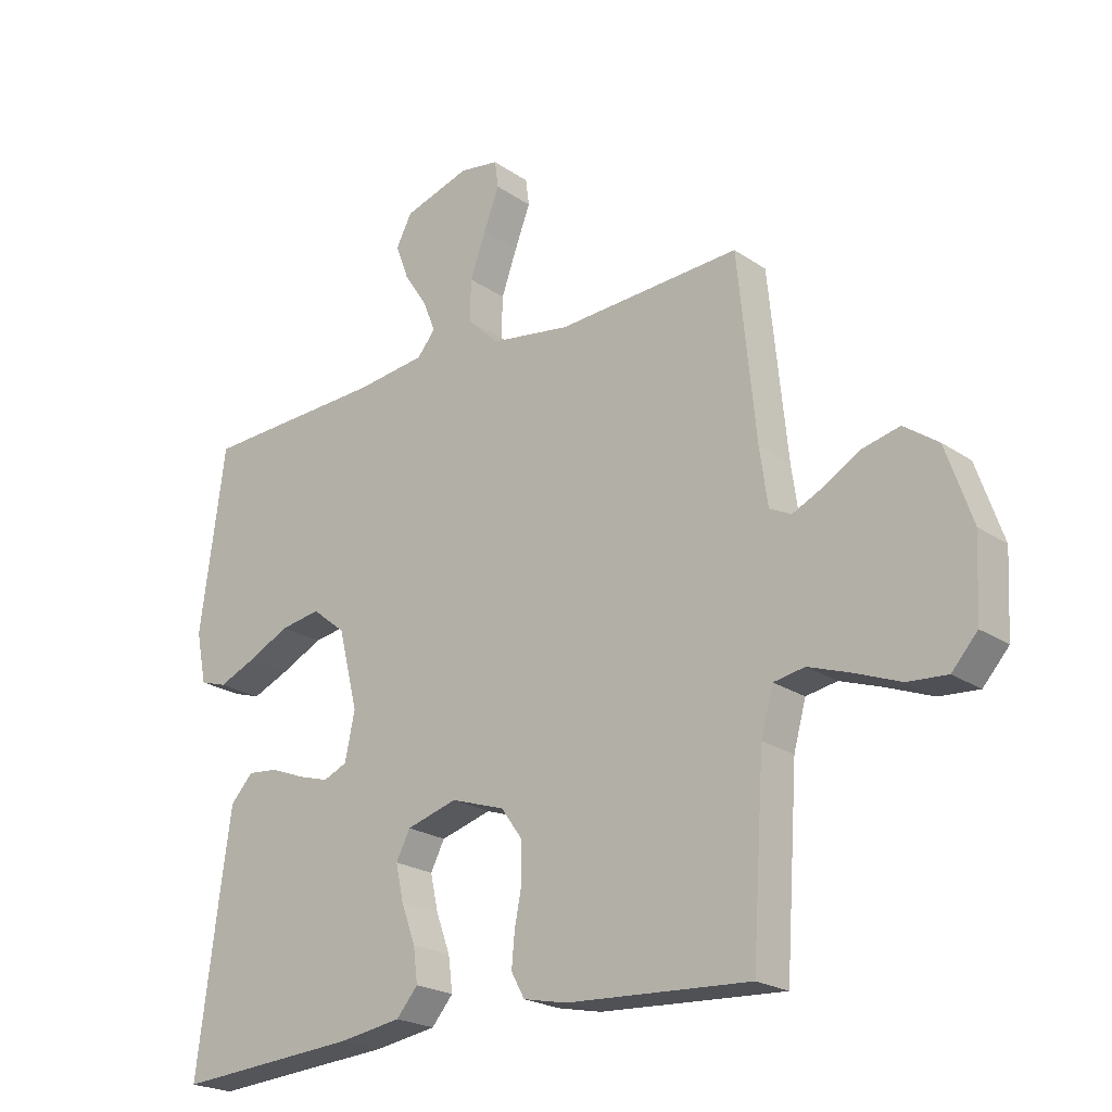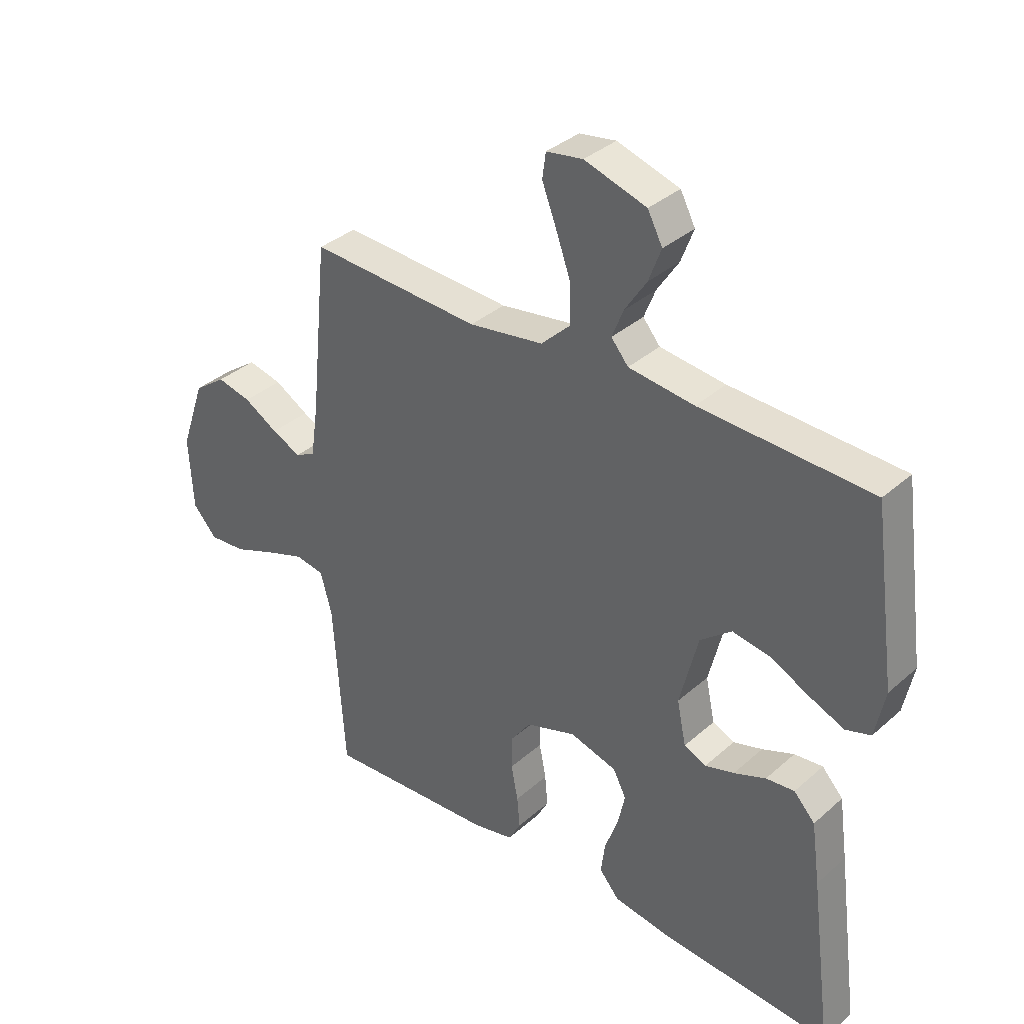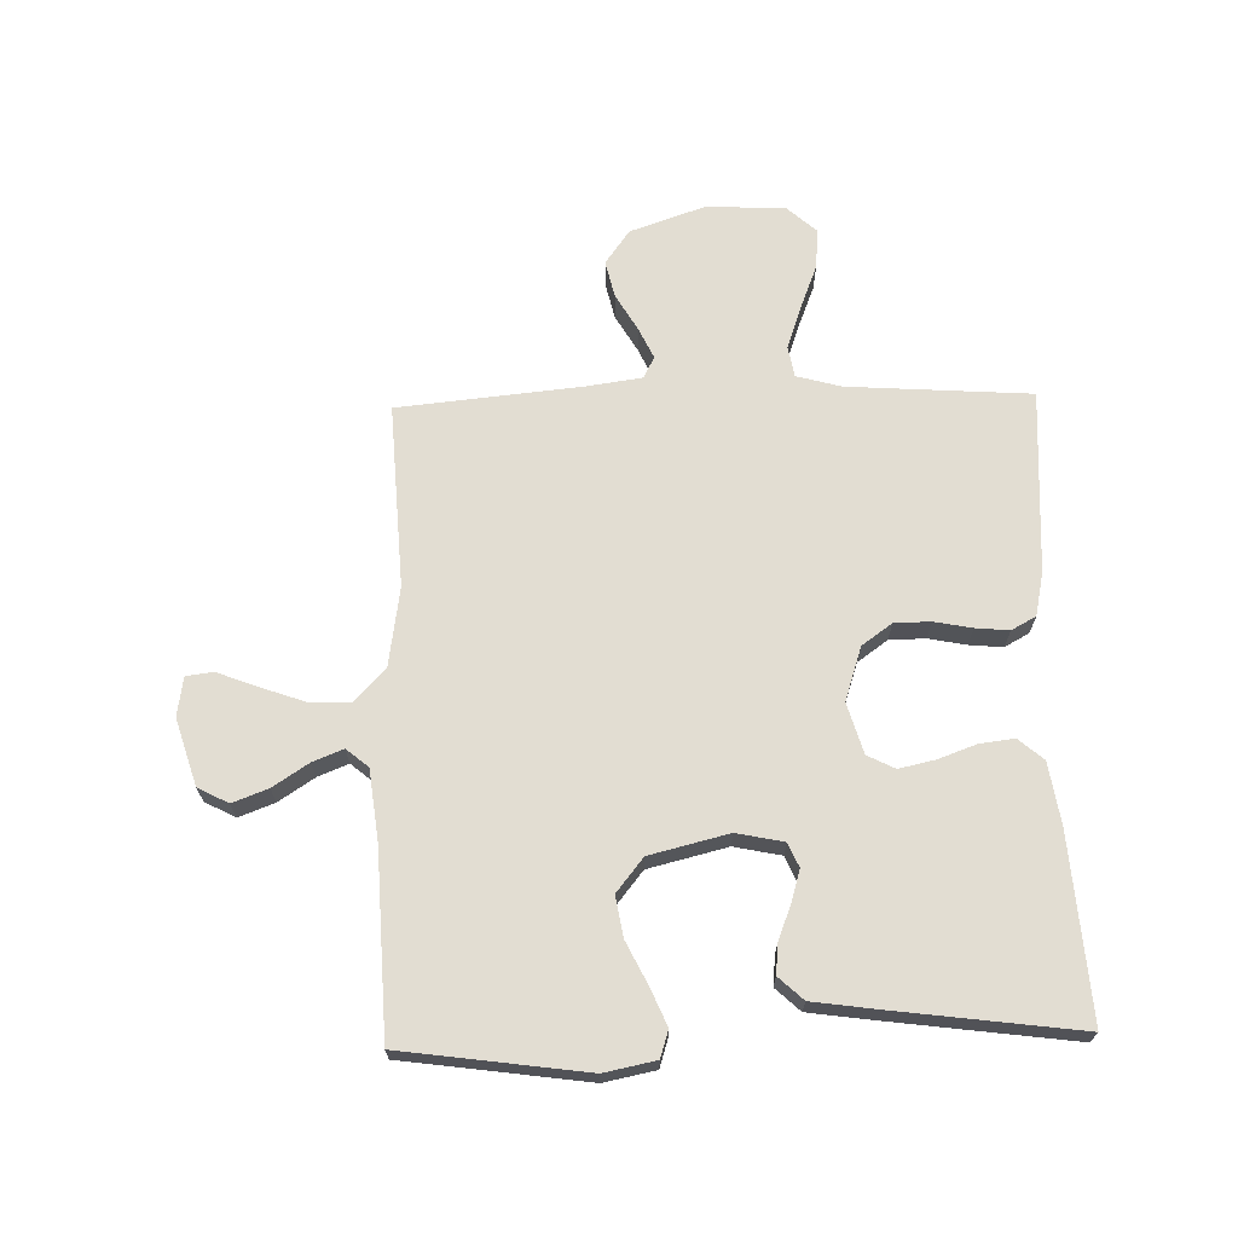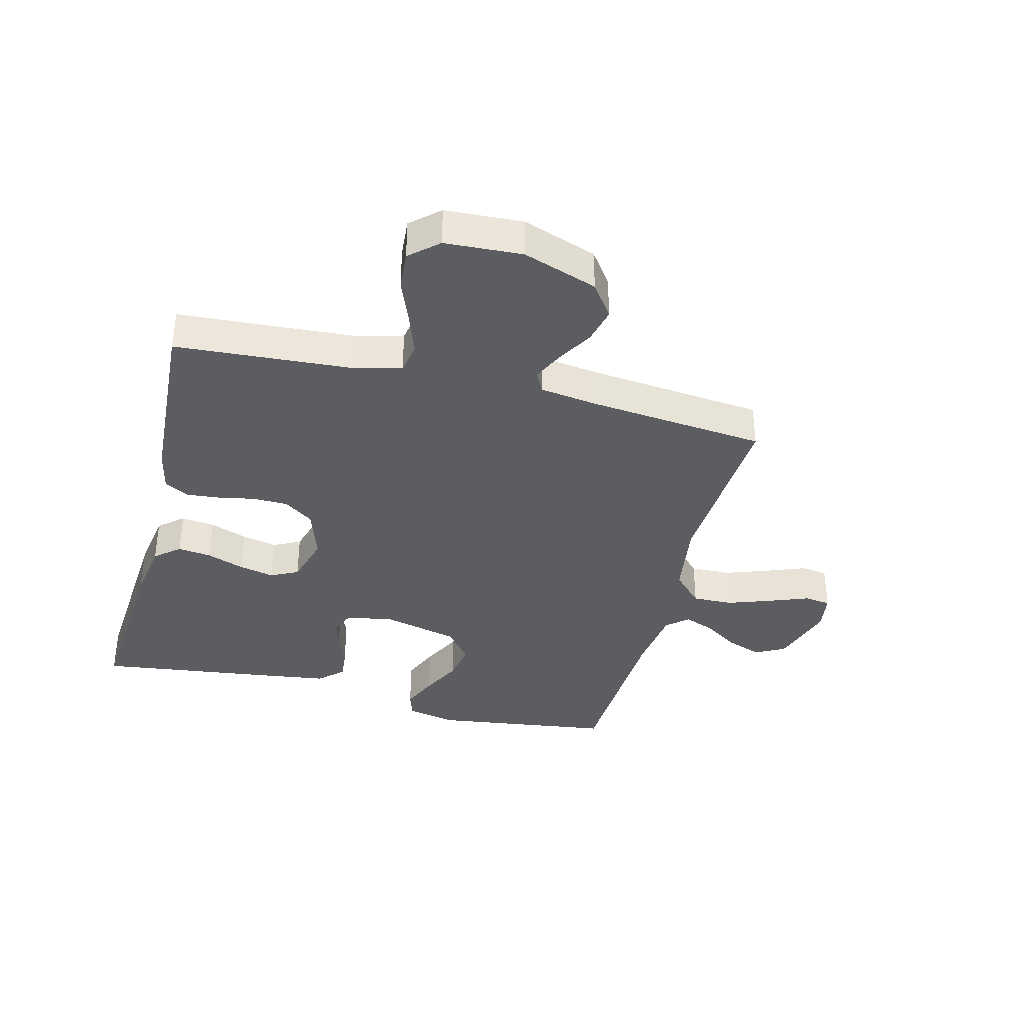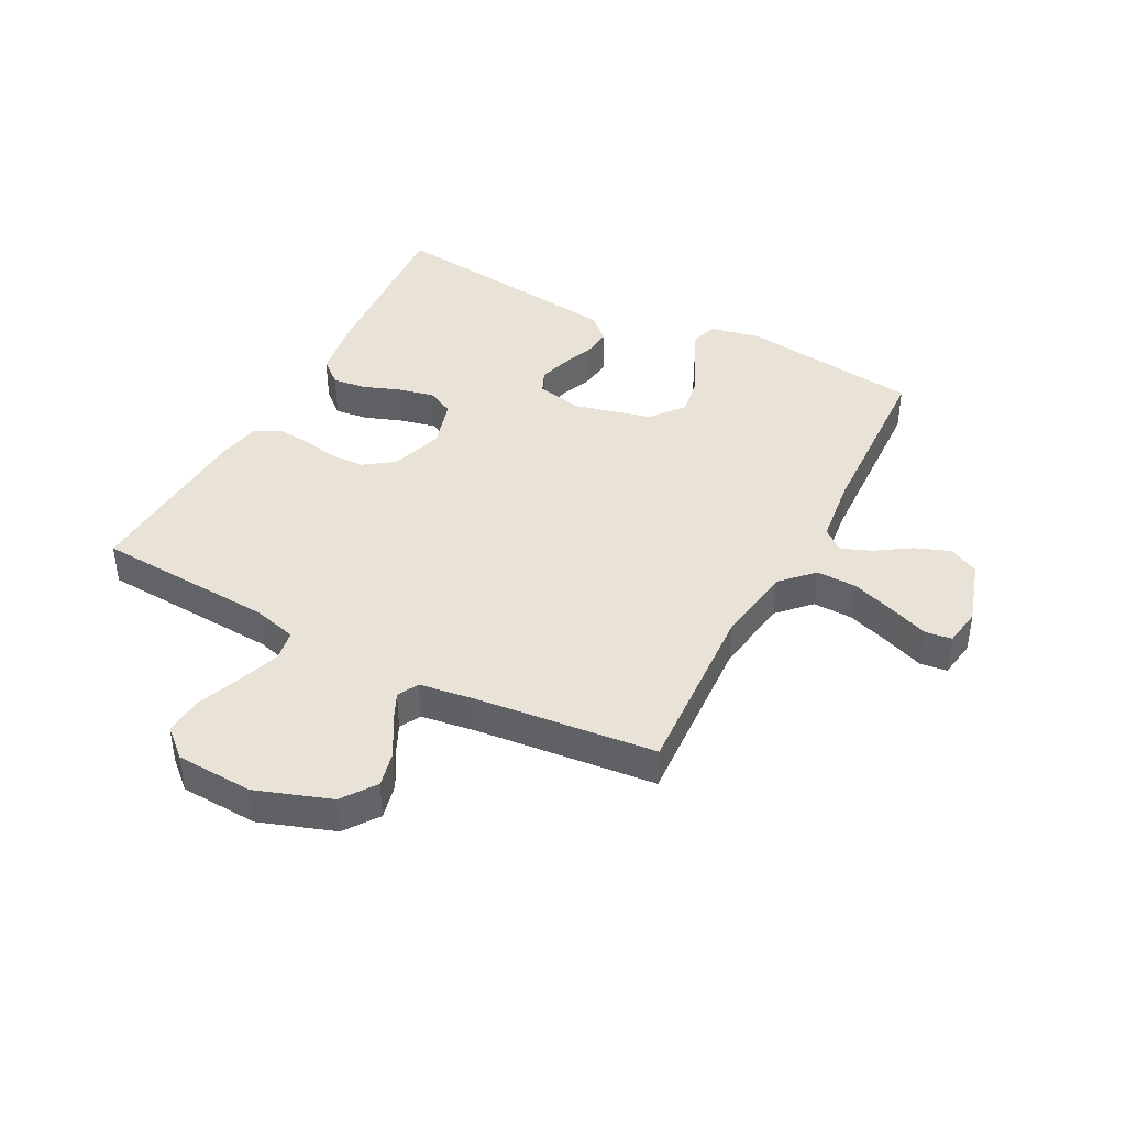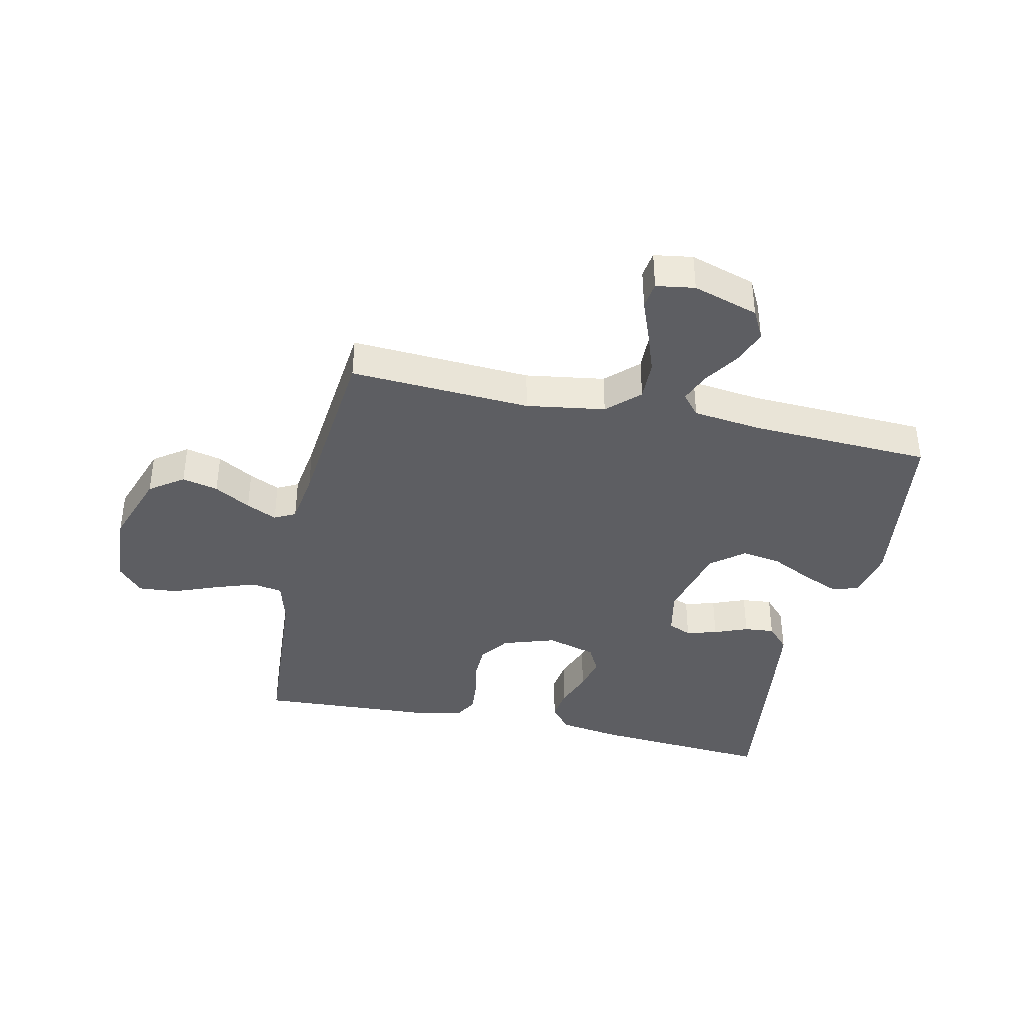
<metadata>
{"format":"obj","ext":"obj","renderer":"f3d","projection":"perspective","resolution":1024,"background":"white","views":[{"elev":-22.1,"azim":-139.5,"up":"+Z"},{"elev":35.3,"azim":40.8,"up":"+Z"},{"elev":68.3,"azim":88.6,"up":"+Y"},{"elev":-36.5,"azim":-104.3,"up":"+Y"},{"elev":41.4,"azim":-62.4,"up":"+Y"},{"elev":-38.9,"azim":-12.4,"up":"+Y"}]}
</metadata>
<code>
v -0.5 0.07 -0.5
v -0.52 0.07 -0.2
v -0.54 0.07 -0.127
v -0.591 0.07 -0.118
v -0.66 0.07 -0.142
v -0.734 0.07 -0.171
v -0.799 0.07 -0.176
v -0.841 0.07 -0.129
v -0.848 0.07 0
v -0.805 0.07 0.124
v -0.749 0.07 0.164
v -0.689 0.07 0.15
v -0.629 0.07 0.115
v -0.578 0.07 0.091
v -0.543 0.07 0.109
v -0.53 0.07 0.2
v -0.5 0.07 0.5
v -0.2 0.07 0.483
v -0.069 0.07 0.503
v -0.017 0.07 0.553
v -0.019 0.07 0.621
v -0.045 0.07 0.694
v -0.07 0.07 0.759
v -0.064 0.07 0.803
v 0 0.07 0.813
v 0.109 0.07 0.779
v 0.135 0.07 0.729
v 0.113 0.07 0.671
v 0.075 0.07 0.613
v 0.055 0.07 0.563
v 0.085 0.07 0.527
v 0.2 0.07 0.513
v 0.5 0.07 0.5
v 0.541 0.07 0.2
v 0.524 0.07 0.116
v 0.48 0.07 0.102
v 0.419 0.07 0.128
v 0.35 0.07 0.162
v 0.284 0.07 0.173
v 0.229 0.07 0.129
v 0.197 0.07 0
v 0.213 0.07 -0.077
v 0.252 0.07 -0.094
v 0.303 0.07 -0.079
v 0.359 0.07 -0.057
v 0.409 0.07 -0.052
v 0.446 0.07 -0.092
v 0.461 0.07 -0.2
v 0.5 0.07 -0.5
v 0.2 0.07 -0.478
v 0.098 0.07 -0.462
v 0.063 0.07 -0.421
v 0.07 0.07 -0.365
v 0.093 0.07 -0.302
v 0.106 0.07 -0.243
v 0.083 0.07 -0.198
v 0 0.07 -0.174
v -0.088 0.07 -0.203
v -0.123 0.07 -0.252
v -0.124 0.07 -0.311
v -0.112 0.07 -0.373
v -0.107 0.07 -0.428
v -0.129 0.07 -0.468
v -0.2 0.07 -0.483
v -0.5 0 -0.5
v -0.52 0 -0.2
v -0.54 0 -0.127
v -0.591 0 -0.118
v -0.66 0 -0.142
v -0.734 0 -0.171
v -0.799 0 -0.176
v -0.841 0 -0.129
v -0.848 0 0
v -0.805 0 0.124
v -0.749 0 0.164
v -0.689 0 0.15
v -0.629 0 0.115
v -0.578 0 0.091
v -0.543 0 0.109
v -0.53 0 0.2
v -0.5 0 0.5
v -0.2 0 0.483
v -0.069 0 0.503
v -0.017 0 0.553
v -0.019 0 0.621
v -0.045 0 0.694
v -0.07 0 0.759
v -0.064 0 0.803
v 0 0 0.813
v 0.109 0 0.779
v 0.135 0 0.729
v 0.113 0 0.671
v 0.075 0 0.613
v 0.055 0 0.563
v 0.085 0 0.527
v 0.2 0 0.513
v 0.5 0 0.5
v 0.541 0 0.2
v 0.524 0 0.116
v 0.48 0 0.102
v 0.419 0 0.128
v 0.35 0 0.162
v 0.284 0 0.173
v 0.229 0 0.129
v 0.197 0 0
v 0.213 0 -0.077
v 0.252 0 -0.094
v 0.303 0 -0.079
v 0.359 0 -0.057
v 0.409 0 -0.052
v 0.446 0 -0.092
v 0.461 0 -0.2
v 0.5 0 -0.5
v 0.2 0 -0.478
v 0.098 0 -0.462
v 0.063 0 -0.421
v 0.07 0 -0.365
v 0.093 0 -0.302
v 0.106 0 -0.243
v 0.083 0 -0.198
v 0 0 -0.174
v -0.088 0 -0.203
v -0.123 0 -0.252
v -0.124 0 -0.311
v -0.112 0 -0.373
v -0.107 0 -0.428
v -0.129 0 -0.468
v -0.2 0 -0.483
f 63 64 1 2
f 60 61 62 63
f 59 60 63 2
f 58 59 2 3
f 57 58 3 4
f 51 52 53 54
f 51 54 55
f 50 51 55
f 49 50 55
f 48 49 55 56
f 44 45 46 47
f 43 44 47 48
f 42 43 48 56
f 35 36 37 38
f 33 34 35 38
f 32 33 38 39
f 31 32 39 40
f 26 27 28 29
f 26 29 30
f 25 26 30
f 22 23 24 25
f 21 22 25 30
f 20 21 30 31
f 16 17 18
f 15 16 18 19
f 10 11 12 13
f 10 13 14
f 9 10 14
f 8 9 14
f 5 6 7 8
f 4 5 8 14
f 57 4 14 15
f 41 42 56 57
f 19 20 31 40
f 40 41 57
f 15 19 40 57
f 66 65 128 127
f 127 126 125 124
f 66 127 124 123
f 67 66 123 122
f 68 67 122 121
f 118 117 116 115
f 119 118 115
f 119 115 114
f 119 114 113
f 120 119 113 112
f 111 110 109 108
f 112 111 108 107
f 120 112 107 106
f 102 101 100 99
f 102 99 98 97
f 103 102 97 96
f 104 103 96 95
f 93 92 91 90
f 94 93 90
f 94 90 89
f 89 88 87 86
f 94 89 86 85
f 95 94 85 84
f 82 81 80
f 83 82 80 79
f 77 76 75 74
f 78 77 74
f 78 74 73
f 78 73 72
f 72 71 70 69
f 78 72 69 68
f 79 78 68 121
f 121 120 106 105
f 104 95 84 83
f 121 105 104
f 121 104 83 79
f 1 65 66 2
f 2 66 67 3
f 3 67 68 4
f 4 68 69 5
f 5 69 70 6
f 6 70 71 7
f 7 71 72 8
f 8 72 73 9
f 9 73 74 10
f 10 74 75 11
f 11 75 76 12
f 12 76 77 13
f 13 77 78 14
f 14 78 79 15
f 15 79 80 16
f 16 80 81 17
f 17 81 82 18
f 18 82 83 19
f 19 83 84 20
f 20 84 85 21
f 21 85 86 22
f 22 86 87 23
f 23 87 88 24
f 24 88 89 25
f 25 89 90 26
f 26 90 91 27
f 27 91 92 28
f 28 92 93 29
f 29 93 94 30
f 30 94 95 31
f 31 95 96 32
f 32 96 97 33
f 33 97 98 34
f 34 98 99 35
f 35 99 100 36
f 36 100 101 37
f 37 101 102 38
f 38 102 103 39
f 39 103 104 40
f 40 104 105 41
f 41 105 106 42
f 42 106 107 43
f 43 107 108 44
f 44 108 109 45
f 45 109 110 46
f 46 110 111 47
f 47 111 112 48
f 48 112 113 49
f 49 113 114 50
f 50 114 115 51
f 51 115 116 52
f 52 116 117 53
f 53 117 118 54
f 54 118 119 55
f 55 119 120 56
f 56 120 121 57
f 57 121 122 58
f 58 122 123 59
f 59 123 124 60
f 60 124 125 61
f 61 125 126 62
f 62 126 127 63
f 63 127 128 64
f 64 128 65 1

</code>
